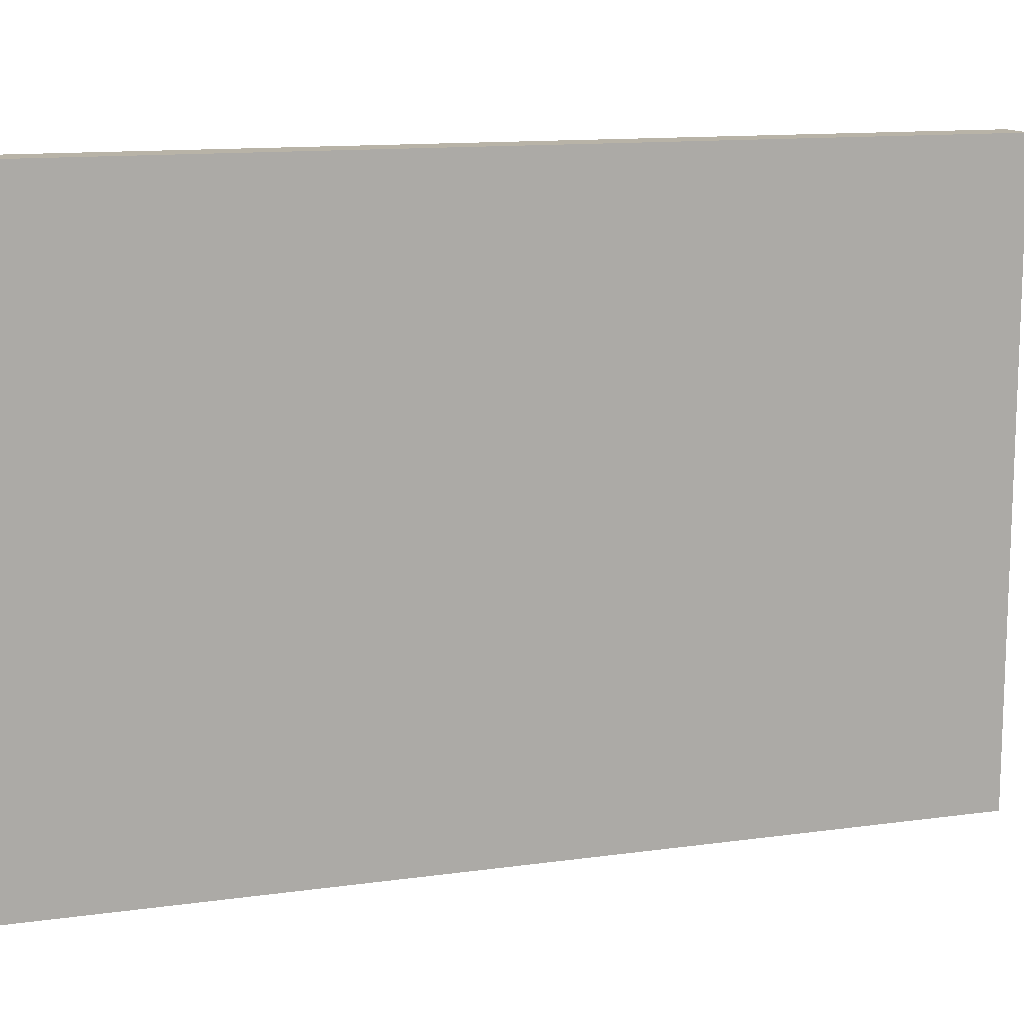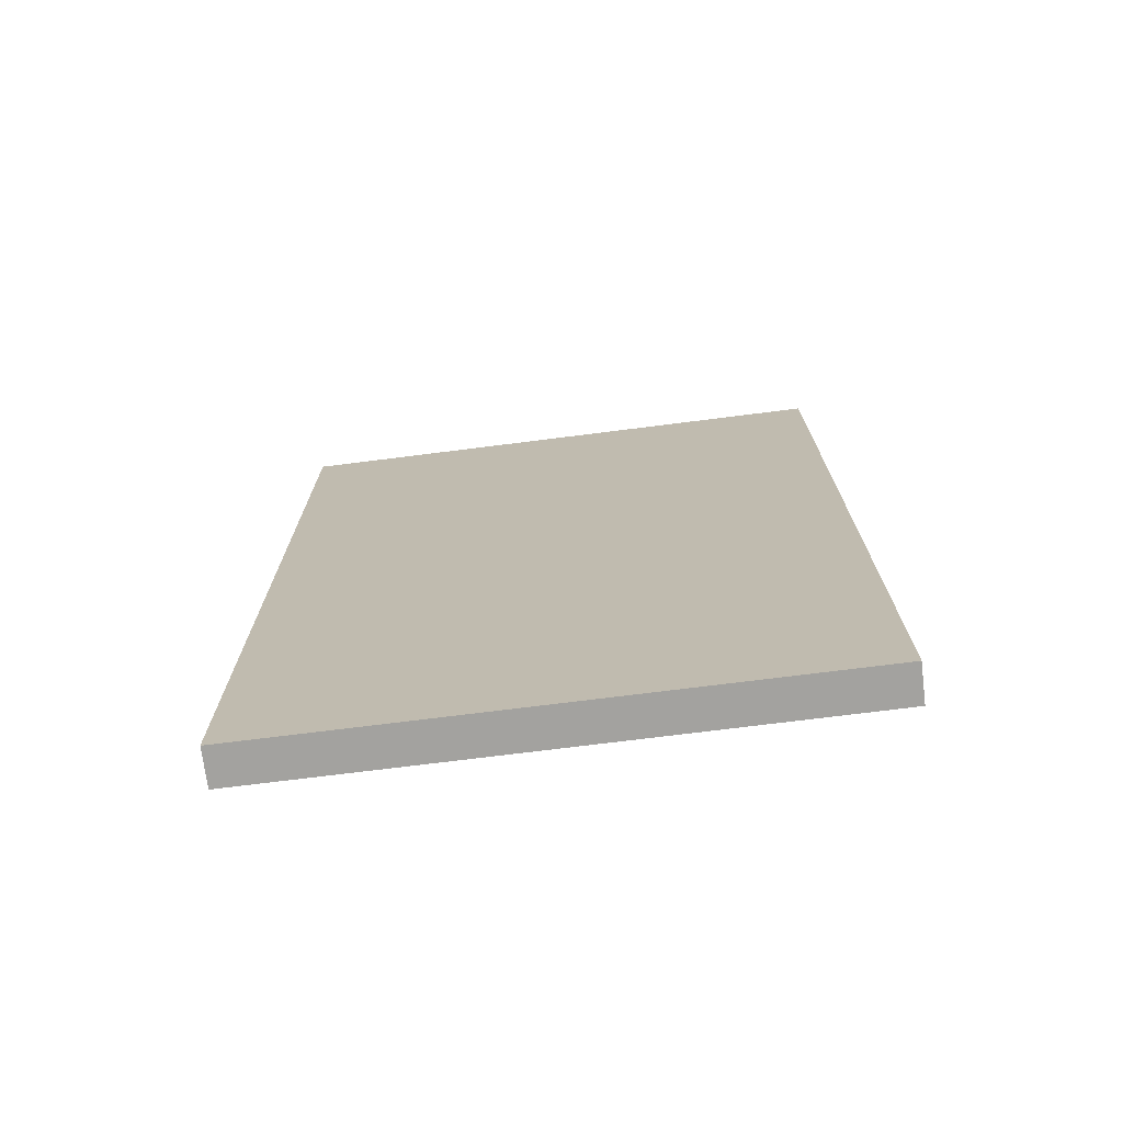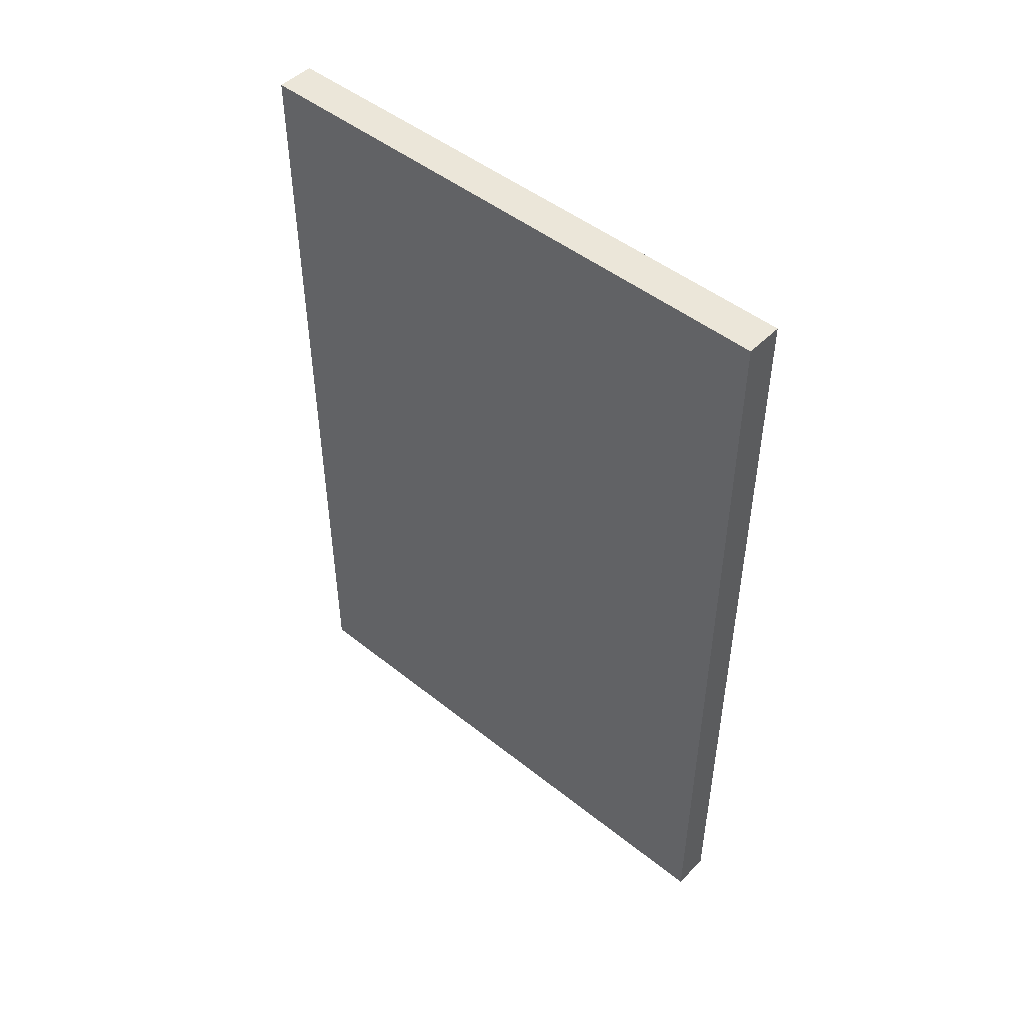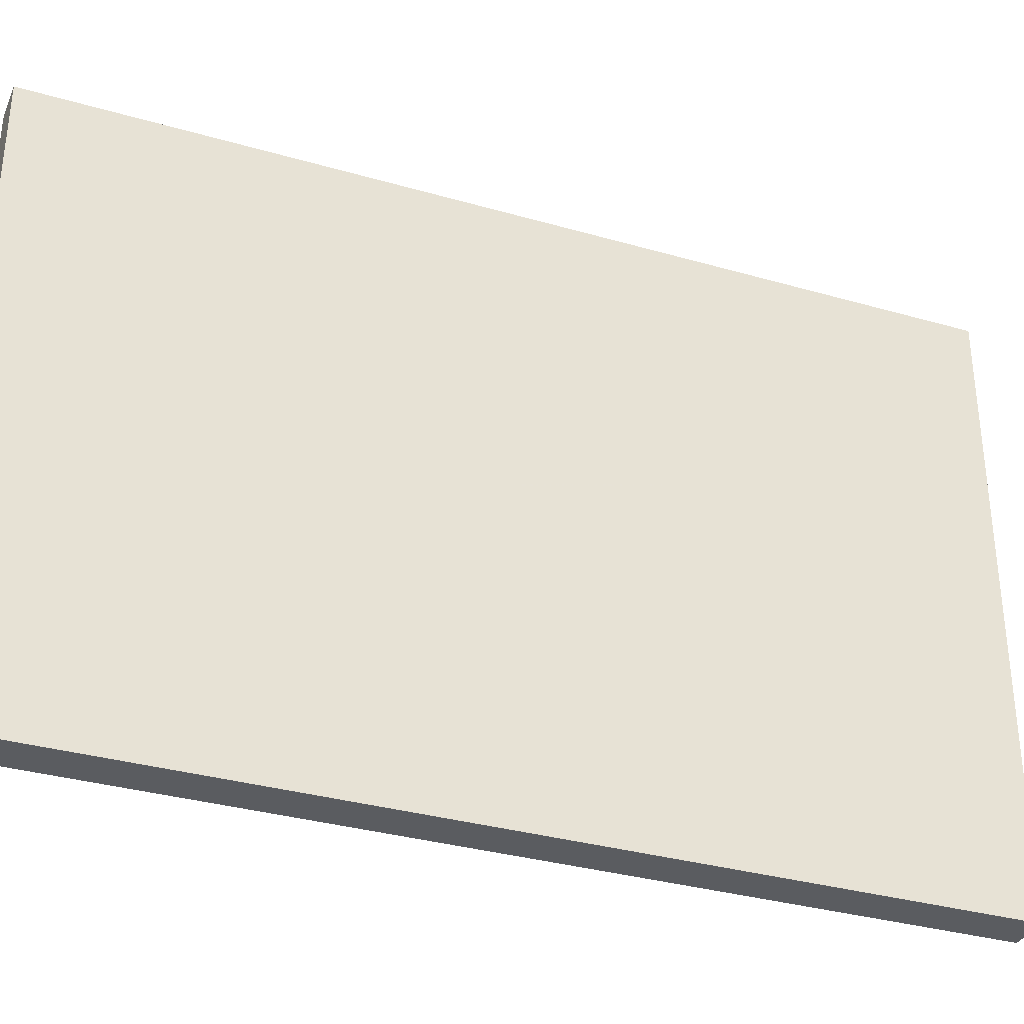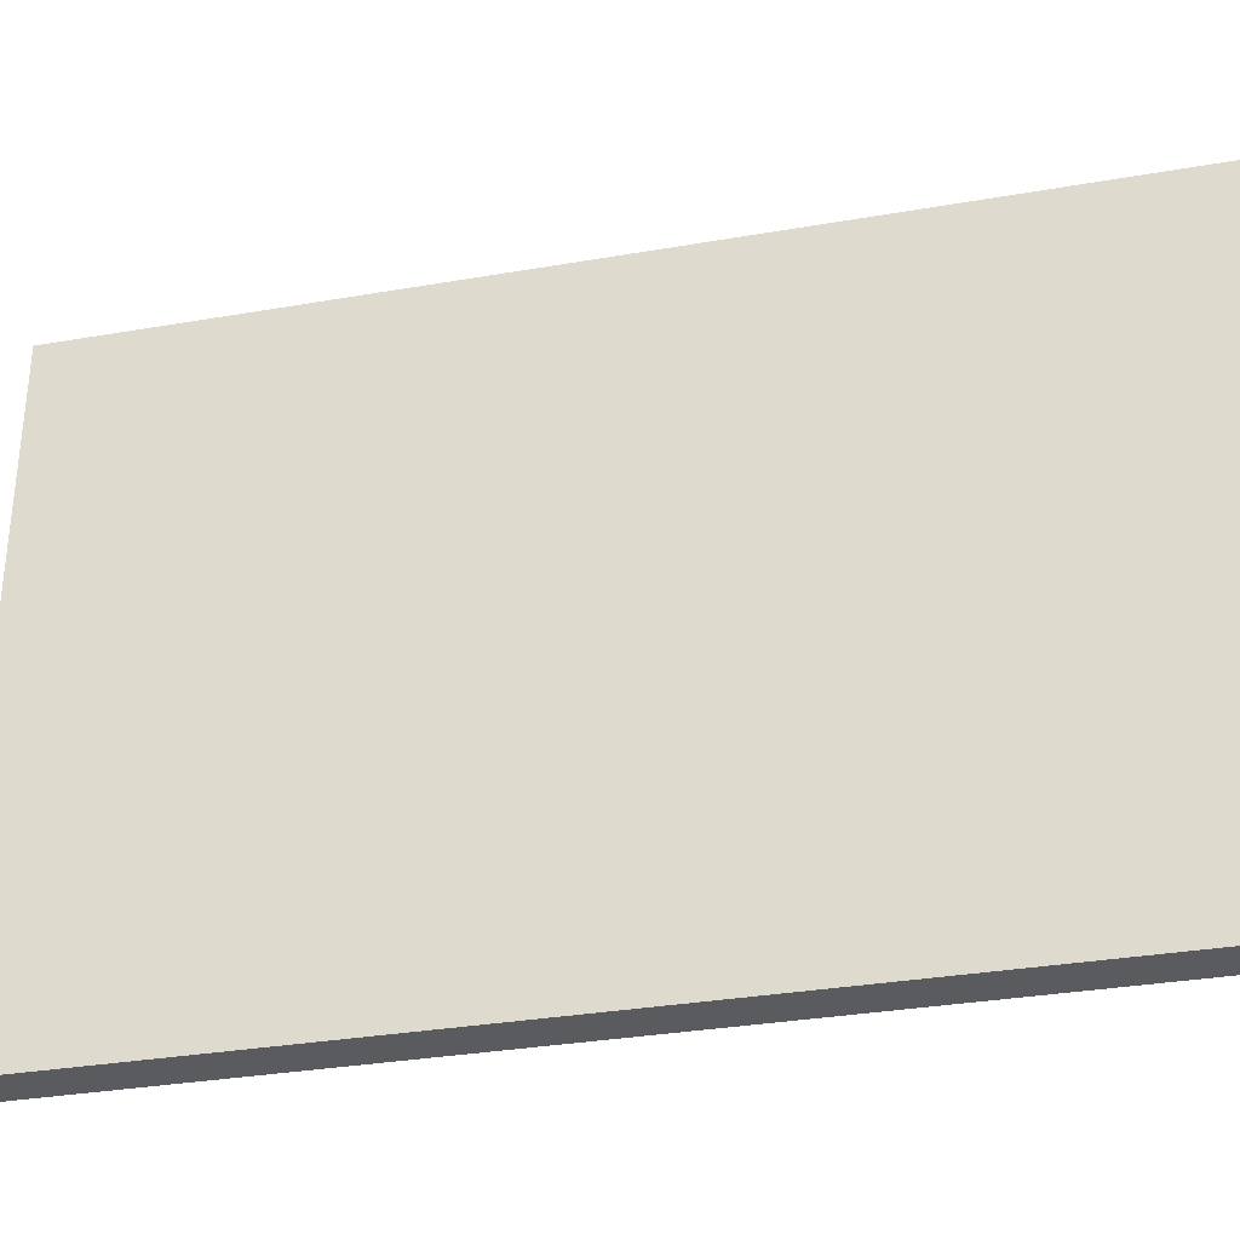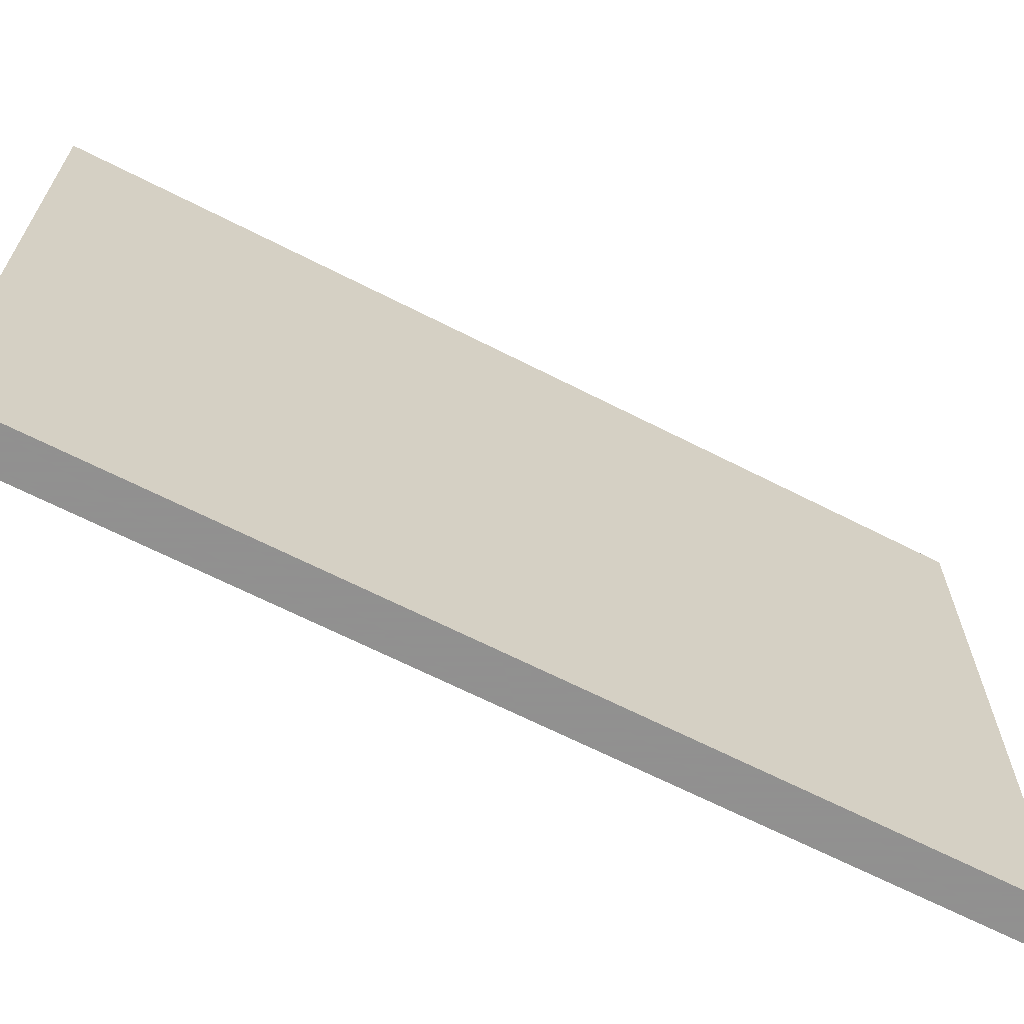
<metadata>
{"format":"obj","ext":"obj","renderer":"f3d","projection":"perspective","resolution":1024,"background":"white","views":[{"elev":12.7,"azim":-107.9,"up":"+Y"},{"elev":-72.4,"azim":97.2,"up":"+Z"},{"elev":48.0,"azim":-48.2,"up":"+Z"},{"elev":-33.6,"azim":68.5,"up":"+Y"},{"elev":-32.5,"azim":-76.4,"up":"+Y"},{"elev":-65.8,"azim":62.8,"up":"+Y"}]}
</metadata>
<code>
v 5 107.5 225
v 15 116.6 110.3
v 5 51.55 0
v 15 44.53 0
v 5 126.2 30.62
v 15 45.4 225
v 15 155 175.9
v 15 5 55.15
v 5 5 45.06
v 5 155 177.3
v 5 155 57.54
v 5 5 167.7
v 15 5 176.2
v 9.327 5 181.9
v 15 79.87 55.52
v 15 155 59.39
v 15 105.3 170.2
v 5 5 0
v 5 5 225
v 15 5 0
v 5 5 108.8
v 5 78 116.7
v 5 155 0
v 15 5 225
v 10.03 155 29.24
v 15 65.03 114.1
v 5 155 225
v 15 155 0
v 15 155 225
v 9.932 5 80.65
v 15 5 117.6
v 5 155 117.6
v 15 155 131.6
v 10.15 50.98 0
v 9.675 30.42 225
v 15 100.3 0
v 5 65.16 225
v 5 92.88 0
v 15 90.35 225
v 15 36.75 60.88
v 15 120.7 45.81
v 5 44.51 166.2
v 5 55.55 60.24
v 5 101.9 167.5
v 15 52.72 168.8
v 5 107.5 69.42
f 27 1 29
f 44 1 10
f 33 2 16
f 2 33 17
f 3 34 18
f 40 4 15
f 11 5 46
f 17 33 7
f 30 9 8
f 32 44 10
f 32 10 33
f 11 23 5
f 25 23 11
f 14 21 13
f 33 10 7
f 24 13 6
f 4 34 36
f 19 14 24
f 13 24 14
f 26 15 2
f 31 26 45
f 31 13 21
f 43 9 21
f 38 5 23
f 38 46 5
f 8 20 40
f 24 6 35
f 28 36 23
f 30 31 21
f 37 19 35
f 43 3 9
f 39 37 6
f 31 8 40
f 12 21 14
f 21 12 42
f 32 11 46
f 30 8 31
f 25 11 16
f 36 15 4
f 27 10 1
f 39 17 29
f 39 29 1
f 34 3 36
f 41 15 36
f 23 25 28
f 32 16 11
f 6 45 39
f 12 14 19
f 22 42 44
f 18 9 3
f 23 36 38
f 37 42 19
f 20 8 18
f 4 40 20
f 24 35 19
f 33 16 32
f 9 18 8
f 41 28 16
f 17 7 29
f 38 36 3
f 45 6 13
f 28 41 36
f 20 18 4
f 41 16 2
f 34 4 18
f 37 44 42
f 31 40 26
f 41 2 15
f 1 37 39
f 39 45 17
f 3 43 38
f 35 6 37
f 9 30 21
f 29 7 27
f 21 42 22
f 12 19 42
f 1 44 37
f 38 43 46
f 22 43 21
f 31 45 13
f 32 46 22
f 22 46 43
f 32 22 44
f 10 27 7
f 26 2 17
f 26 17 45
f 16 28 25
f 15 26 40

</code>
